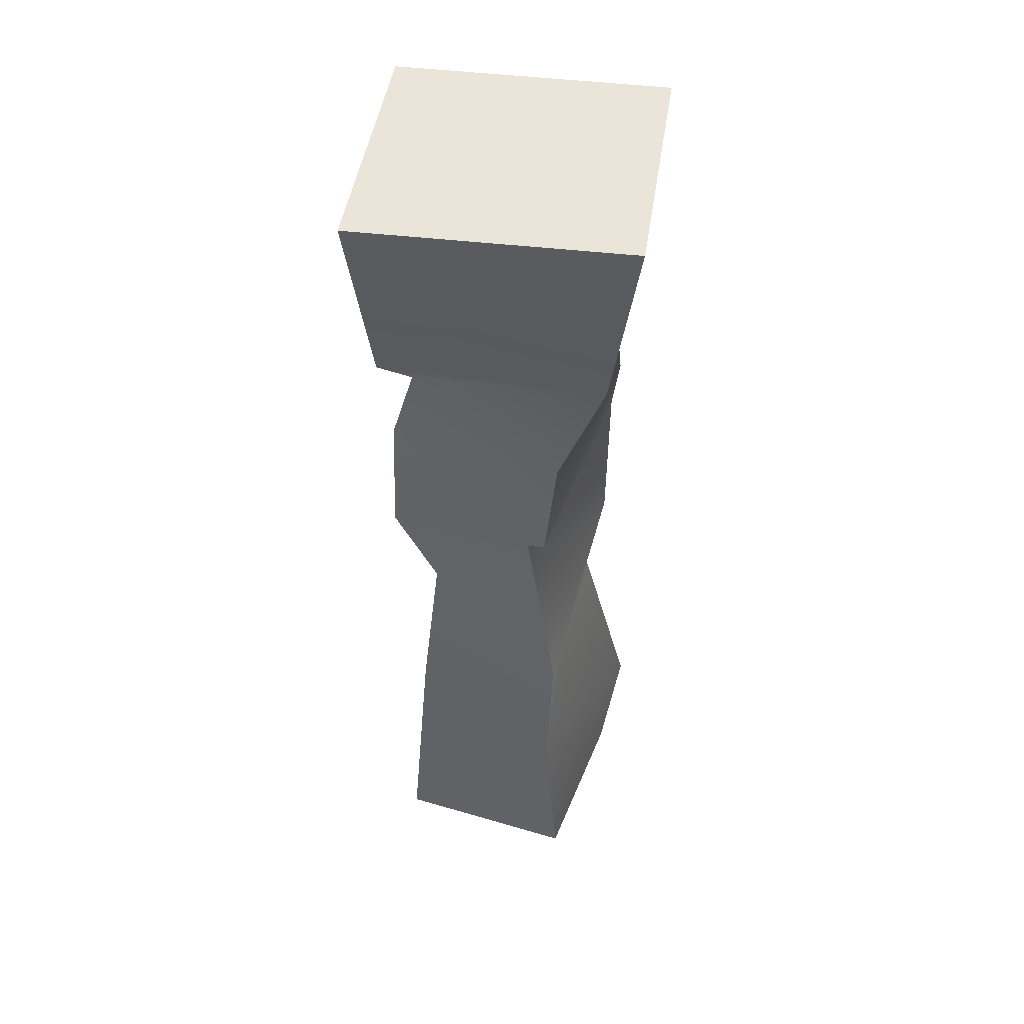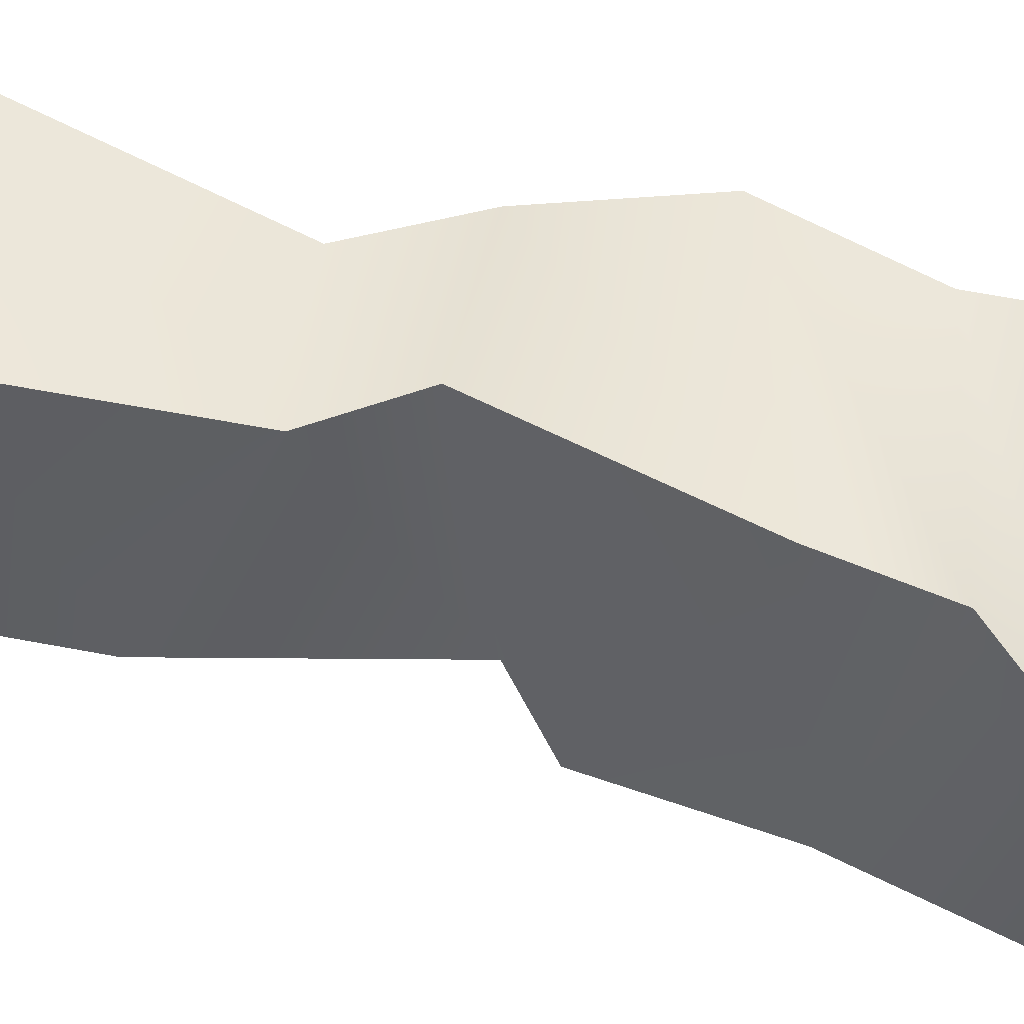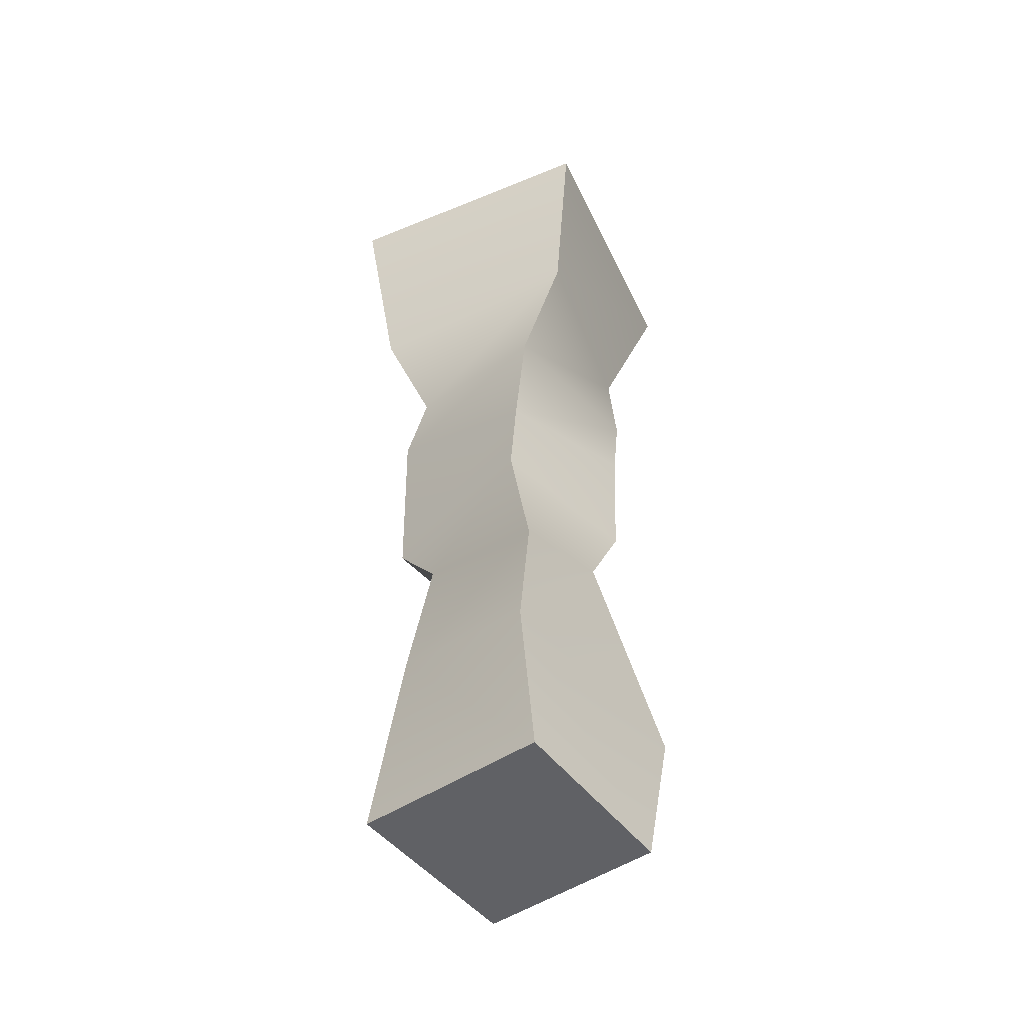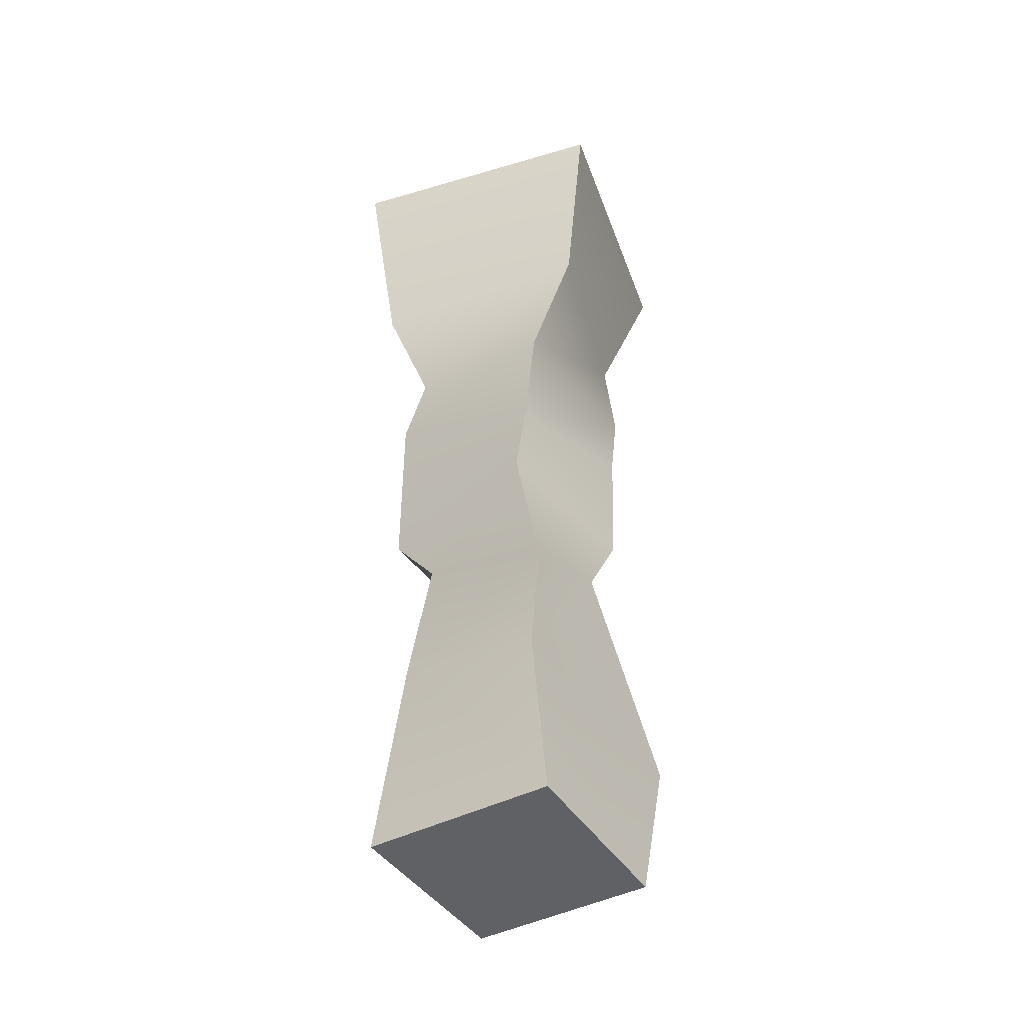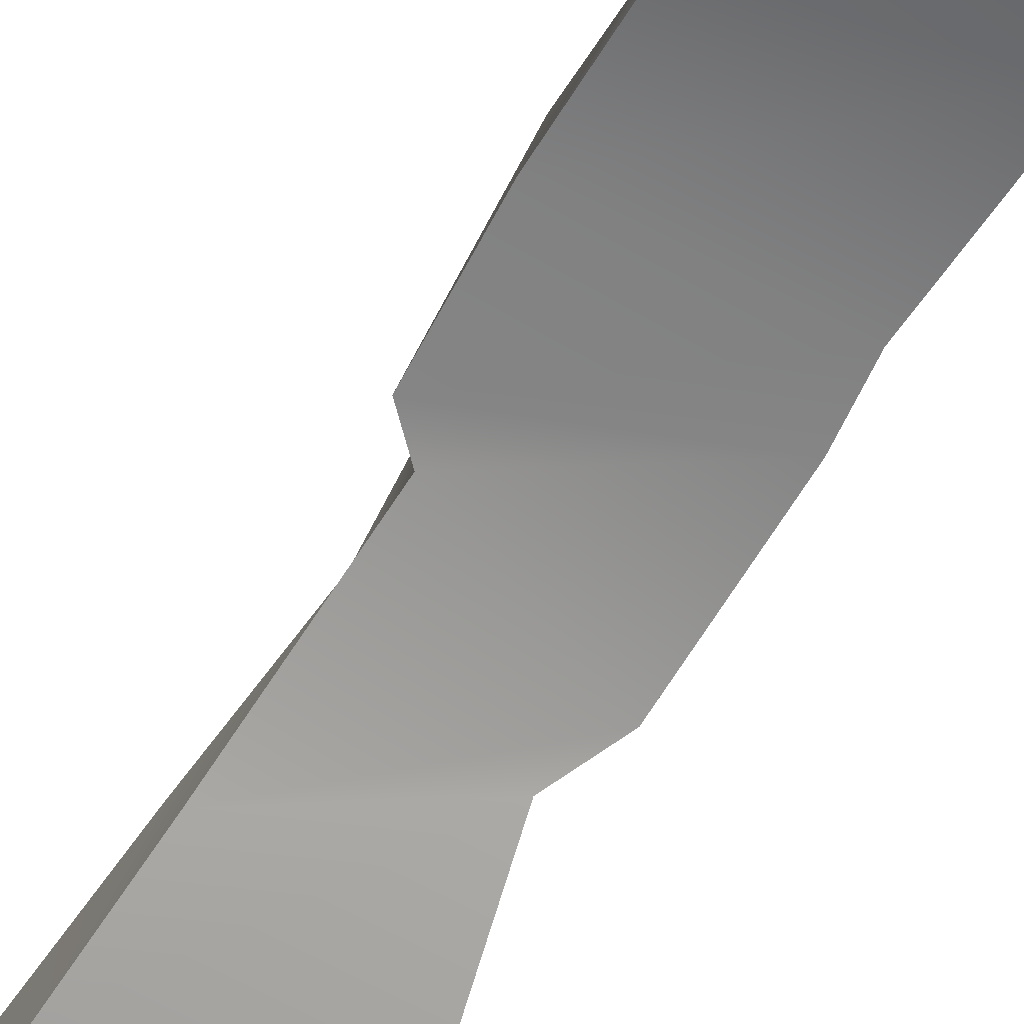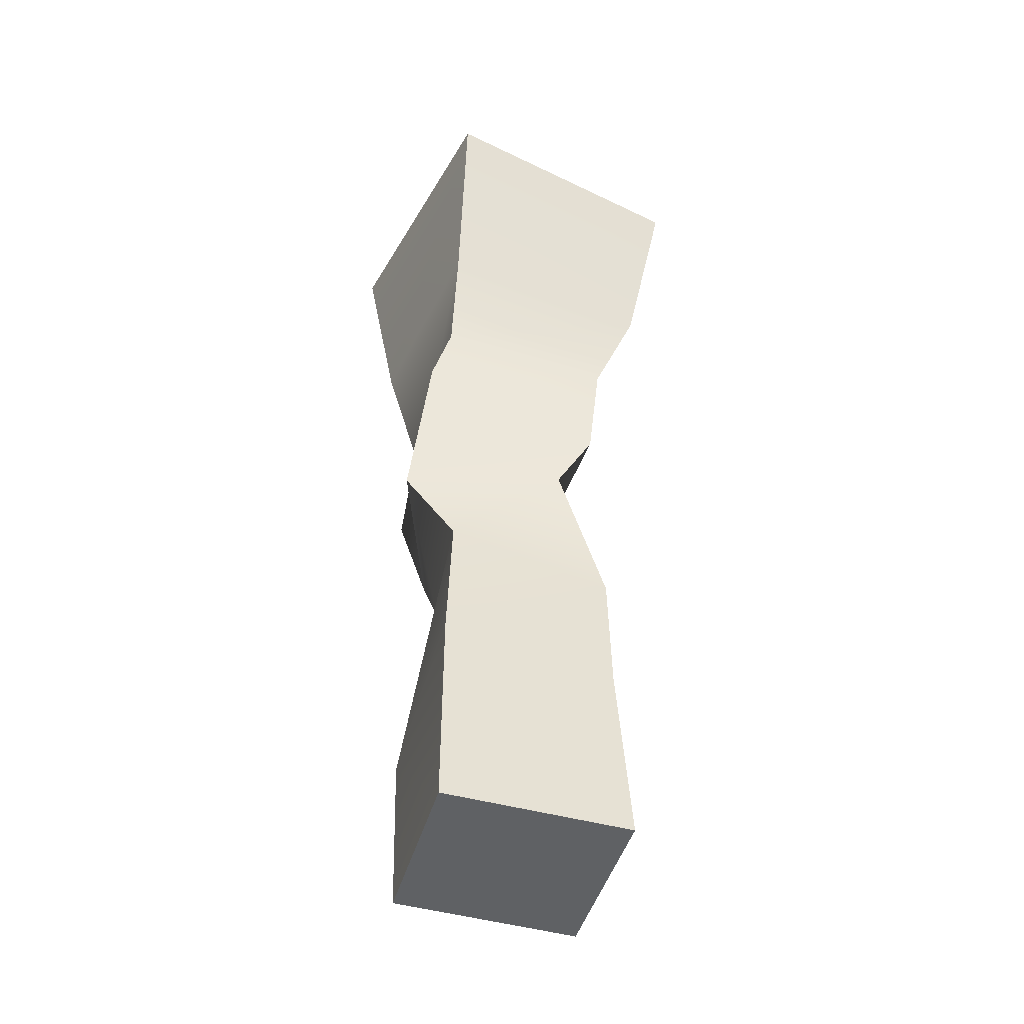
<metadata>
{"format":"obj","ext":"obj","renderer":"f3d","projection":"perspective","resolution":1024,"background":"white","views":[{"elev":45.5,"azim":109.4,"up":"+Y"},{"elev":55.3,"azim":106.9,"up":"+Z"},{"elev":-50.7,"azim":125.9,"up":"+Y"},{"elev":-45.4,"azim":120.5,"up":"+Y"},{"elev":-67.6,"azim":152.4,"up":"+Z"},{"elev":-45.1,"azim":72.5,"up":"+Y"}]}
</metadata>
<code>
g Q4_Ruins_002
v -0.9886 -0.9357 0.9506
v -0.9428 -0.9878 -0.961
v -1.077 0.3907 -1.142
v -1.041 0.743 0.9805
v -0.7727 2.796 0.6655
v -0.6193 2.988 -0.6746
v -1.17 3.543 0.7393
v -0.836 3.599 -0.868
v -1.374 4.636 1.007
v -0.9428 5.132 -0.863
v -1.201 5.692 0.8846
v -0.8988 5.733 -0.957
v -0.9246 6.798 1.361
v -1.164 7.121 -0.7194
v -1.121 8.872 1.678
v -1.678 8.872 -1.121
v -0.9428 -0.9878 -0.961
v 0.9239 -0.9506 -0.9191
v 0.9361 0.8879 -0.7729
v -1.077 0.3907 -1.142
v -0.6193 2.988 -0.6746
v 0.7996 2.245 -0.7945
v -0.836 3.599 -0.868
v 0.5474 4.055 -0.3762
v -0.9428 5.132 -0.863
v 0.8494 4.44 -0.6678
v -0.8988 5.733 -0.957
v 0.8519 5.638 -0.7997
v -1.164 7.121 -0.7194
v 0.8299 6.864 -1.291
v -1.678 8.872 -1.121
v 1.084 8.872 -1.655
v 0.9239 -0.9506 -0.9191
v 0.9424 -0.9501 1.024
v 0.6277 1.414 0.9318
v 0.9361 0.8879 -0.7729
v 0.7996 2.245 -0.7945
v 0.4002 3.009 0.8178
v 0.5474 4.055 -0.3762
v 0.3211 3.723 1.359
v 0.8494 4.44 -0.6678
v 0.5657 5.397 1.183
v 0.8519 5.638 -0.7997
v 0.5217 6.185 0.9561
v 0.8299 6.864 -1.291
v 1.165 6.82 1.067
v 1.084 8.872 -1.655
v 1.66 8.872 1.131
v 0.9424 -0.9501 1.024
v -0.9886 -0.9357 0.9506
v -1.041 0.743 0.9805
v 0.6277 1.414 0.9318
v 0.4002 3.009 0.8178
v -0.7727 2.796 0.6655
v 0.3211 3.723 1.359
v -1.17 3.543 0.7393
v 0.5657 5.397 1.183
v -1.374 4.636 1.007
v 0.5217 6.185 0.9561
v -1.201 5.692 0.8846
v 1.165 6.82 1.067
v -0.9246 6.798 1.361
v 1.66 8.872 1.131
v -1.121 8.872 1.678
v -0.9428 -0.9878 -0.961
v -0.9886 -0.9357 0.9506
v 0.9424 -0.9501 1.024
v 0.9239 -0.9506 -0.9191
v 1.084 8.872 -1.655
v 1.66 8.872 1.131
v -1.121 8.872 1.678
v -1.678 8.872 -1.121
g Q4_Ruins_002_0
f 3 2 1
f 4 3 1
f 4 5 3
f 5 6 3
f 5 7 6
f 7 8 6
f 7 9 8
f 9 10 8
f 9 11 10
f 11 12 10
f 11 13 12
f 13 14 12
f 13 15 14
f 15 16 14
f 19 18 17
f 20 19 17
f 20 21 19
f 21 22 19
f 21 23 22
f 23 24 22
f 23 25 24
f 25 26 24
f 25 27 26
f 27 28 26
f 27 29 28
f 29 30 28
f 29 31 30
f 31 32 30
f 35 34 33
f 36 35 33
f 36 37 35
f 37 38 35
f 37 39 38
f 39 40 38
f 39 41 40
f 41 42 40
f 41 43 42
f 43 44 42
f 43 45 44
f 45 46 44
f 45 47 46
f 47 48 46
f 51 50 49
f 52 51 49
f 52 53 51
f 53 54 51
f 53 55 54
f 55 56 54
f 55 57 56
f 57 58 56
f 57 59 58
f 59 60 58
f 59 61 60
f 61 62 60
f 61 63 62
f 63 64 62
f 67 66 65
f 68 67 65
f 71 70 69
f 72 71 69

</code>
